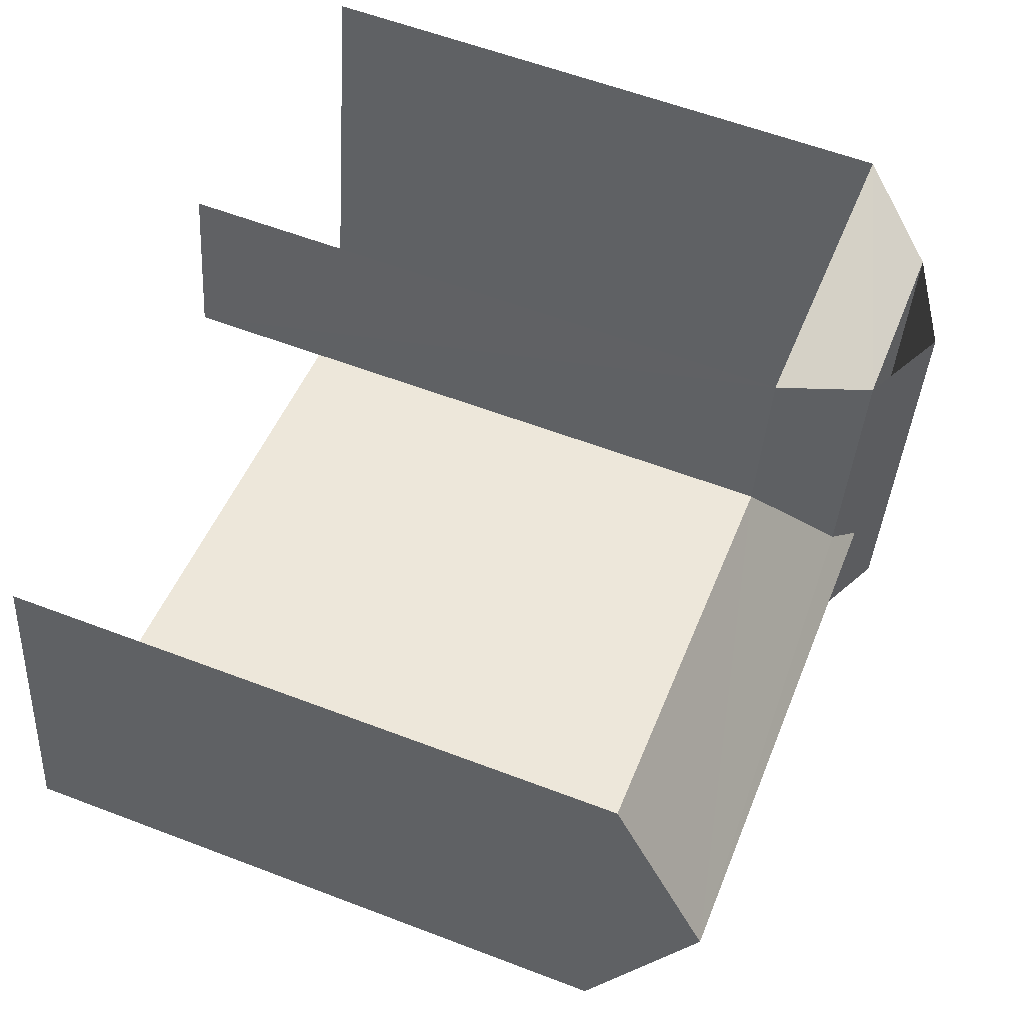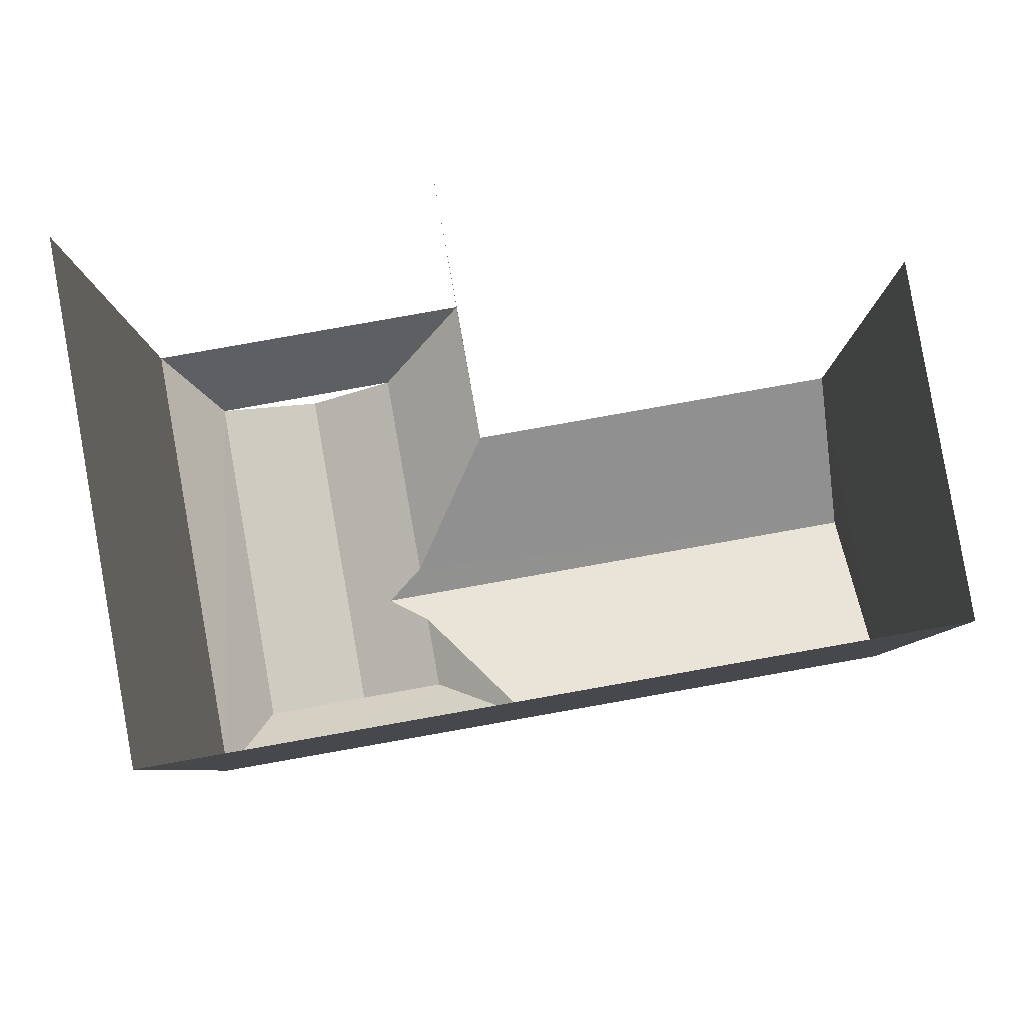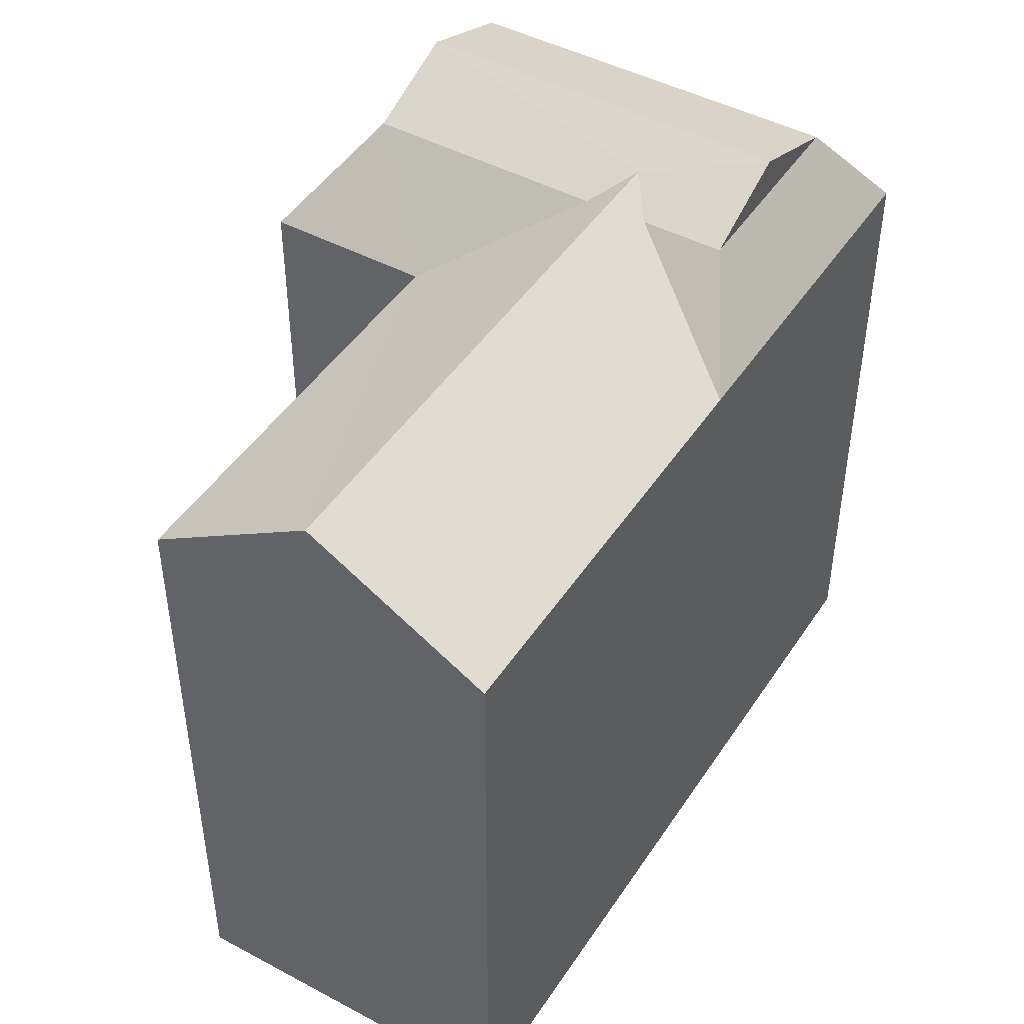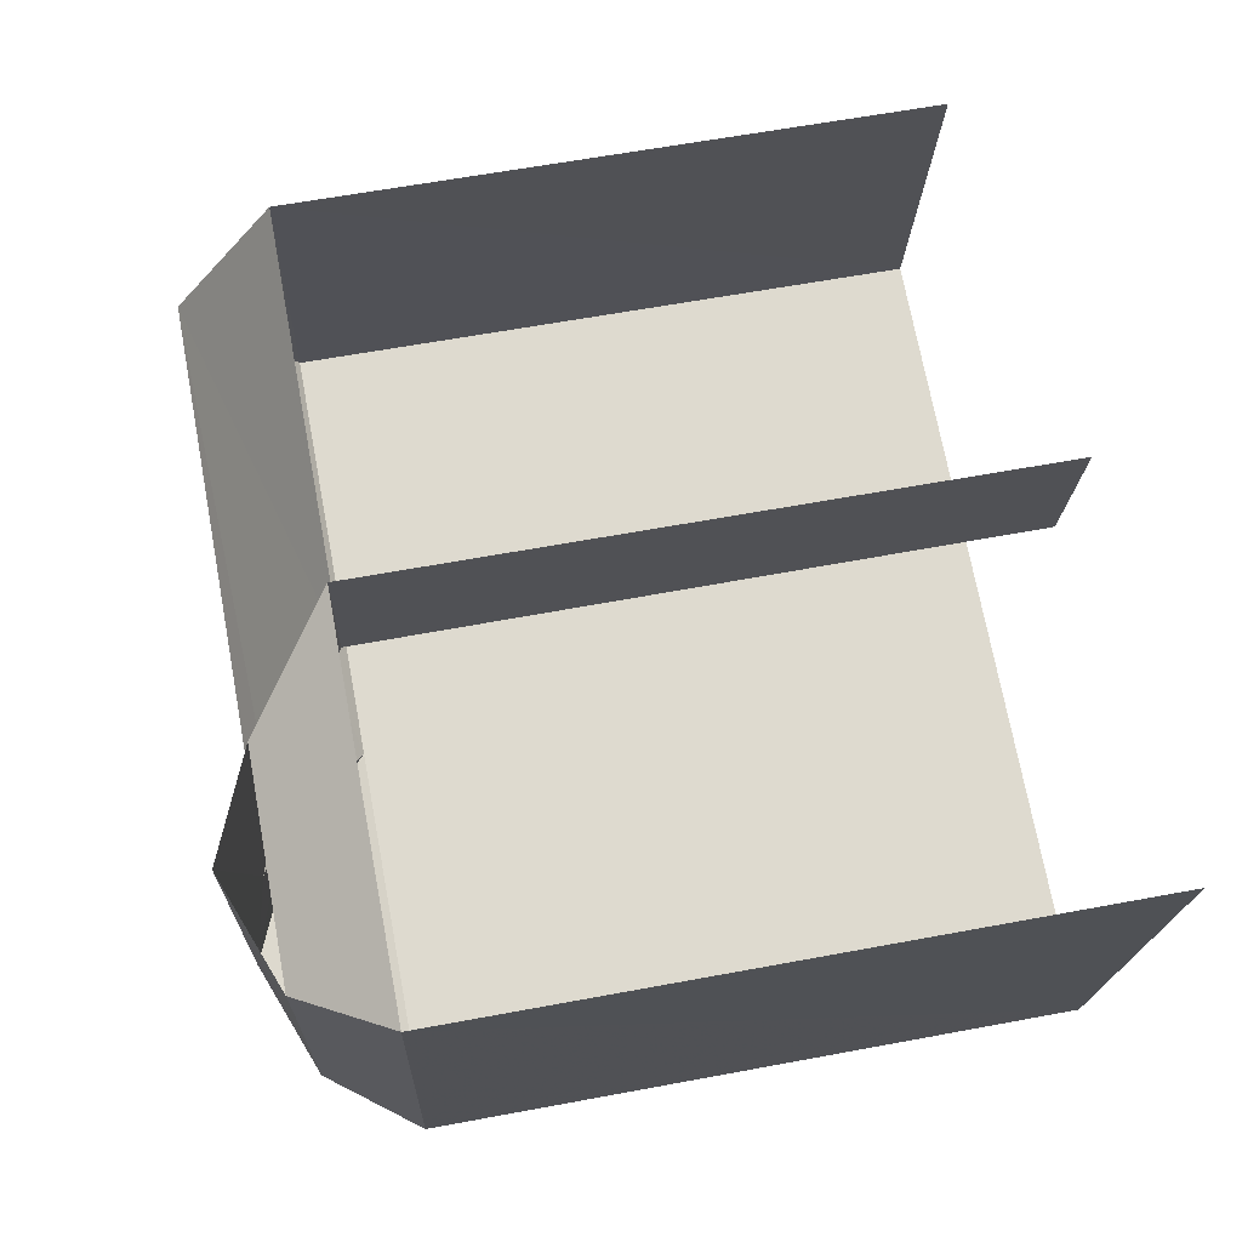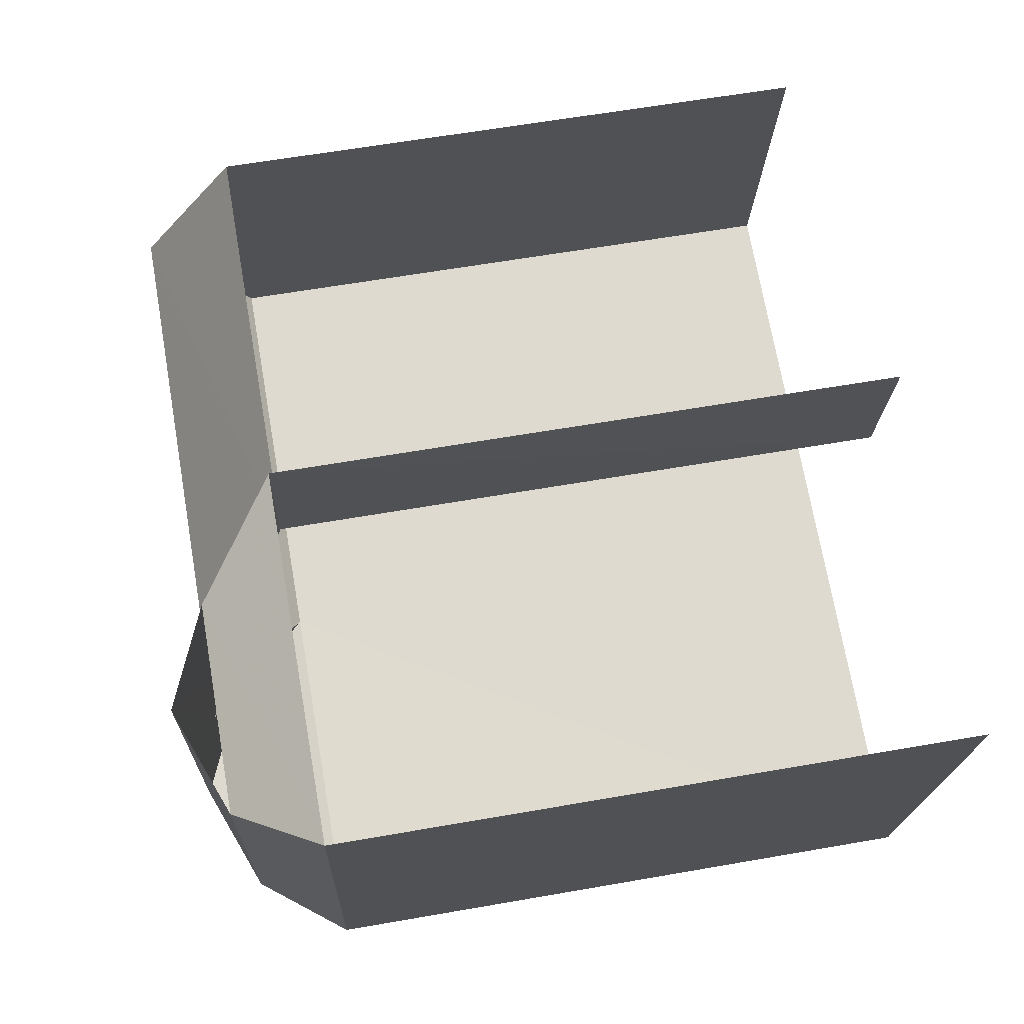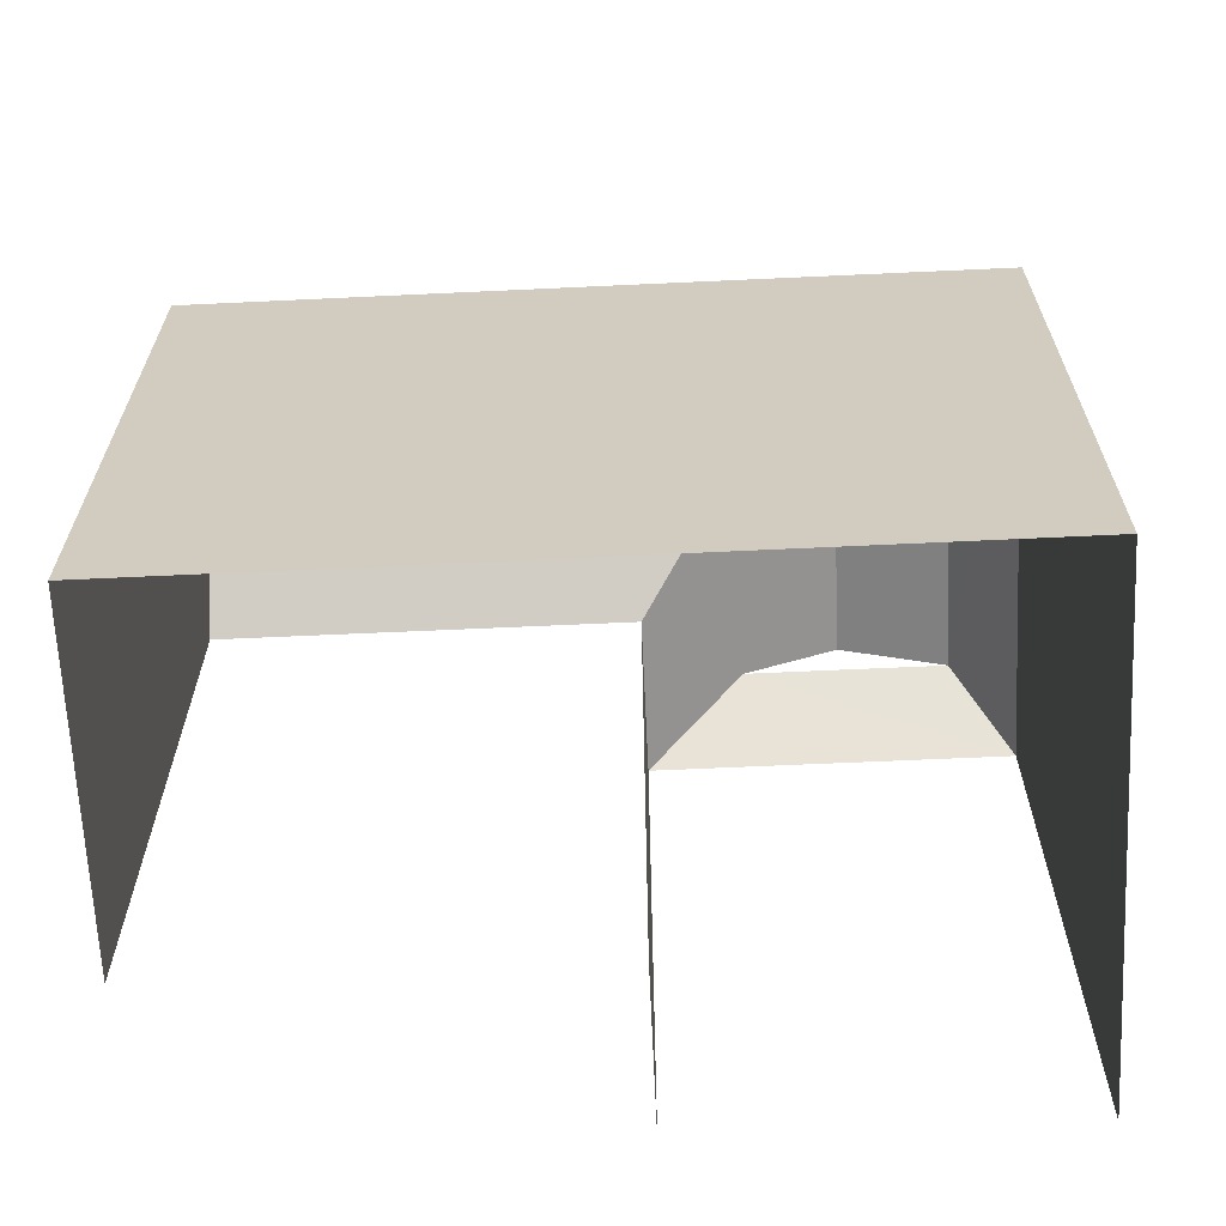
<metadata>
{"format":"obj","ext":"obj","renderer":"f3d","projection":"perspective","resolution":1024,"background":"white","views":[{"elev":59.2,"azim":-68.6,"up":"+Y"},{"elev":-6.6,"azim":-179.4,"up":"+Y"},{"elev":46.0,"azim":-68.5,"up":"+Z"},{"elev":61.6,"azim":79.2,"up":"+Y"},{"elev":61.2,"azim":79.9,"up":"+Y"},{"elev":-65.4,"azim":-7.3,"up":"+Z"}]}
</metadata>
<code>
v -3.112e+05 4.337e+04 3.959
v -3.112e+05 4.337e+04 3.96
v -3.112e+05 4.336e+04 3.955
v -3.112e+05 4.336e+04 3.957
v -3.112e+05 4.337e+04 3.963
v -3.112e+05 4.337e+04 3.962
v -3.112e+05 4.336e+04 16.53
v -3.112e+05 4.336e+04 15.04
v -3.112e+05 4.336e+04 15.04
v -3.112e+05 4.336e+04 16.53
v -3.112e+05 4.337e+04 15.05
v -3.112e+05 4.337e+04 16.53
v -3.112e+05 4.337e+04 15.05
v -3.112e+05 4.337e+04 16.53
v -3.112e+05 4.336e+04 16.87
v -3.112e+05 4.336e+04 16.53
v -3.112e+05 4.336e+04 17.28
v -3.112e+05 4.337e+04 17.29
v -3.112e+05 4.337e+04 15.05
v -3.112e+05 4.337e+04 16.53
v -3.112e+05 4.337e+04 16.86
v -3.112e+05 4.336e+04 15.04
v -3.112e+05 4.337e+04 15.05
f 1 2 3
f 3 2 4
f 4 2 5
f 2 6 5
f 19 5 6
f 13 19 6
f 11 2 1
f 23 11 1
f 18 20 12
f 7 8 9
f 10 7 9
f 11 12 13
f 11 14 12
f 15 16 17
f 14 15 18
f 12 14 18
f 16 7 17
f 15 17 18
f 9 19 20
f 10 9 20
f 10 20 18
f 17 10 18
f 8 21 22
f 16 15 21
f 8 16 21
f 15 14 21
f 21 11 23
f 21 14 11
f 16 8 7
f 19 13 12
f 20 19 12
f 22 3 8
f 8 4 9
f 8 3 4
f 10 17 7
f 1 3 23
f 23 22 21
f 23 3 22
f 2 11 13
f 6 2 13
f 19 4 5
f 19 9 4

</code>
